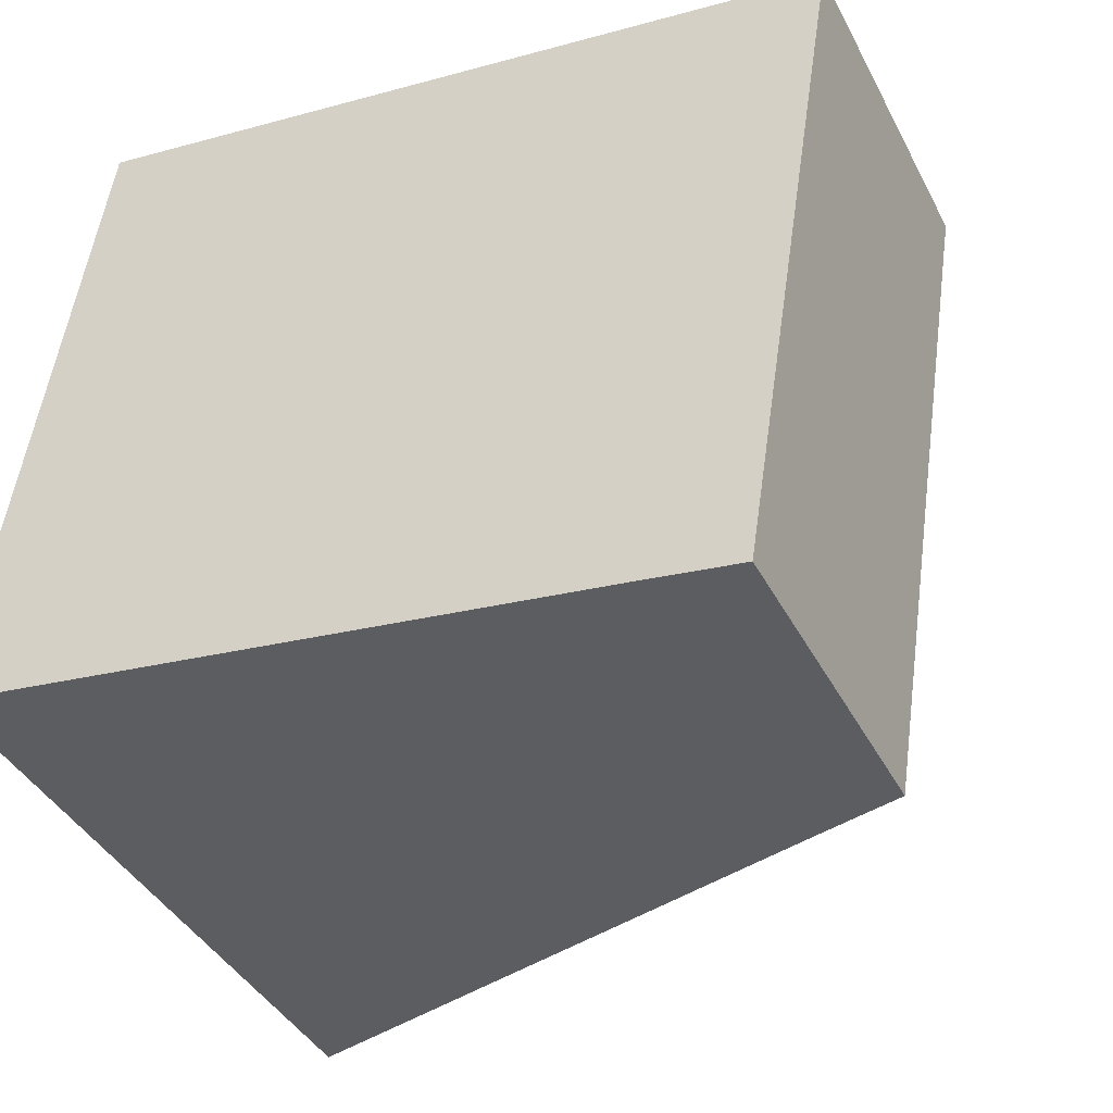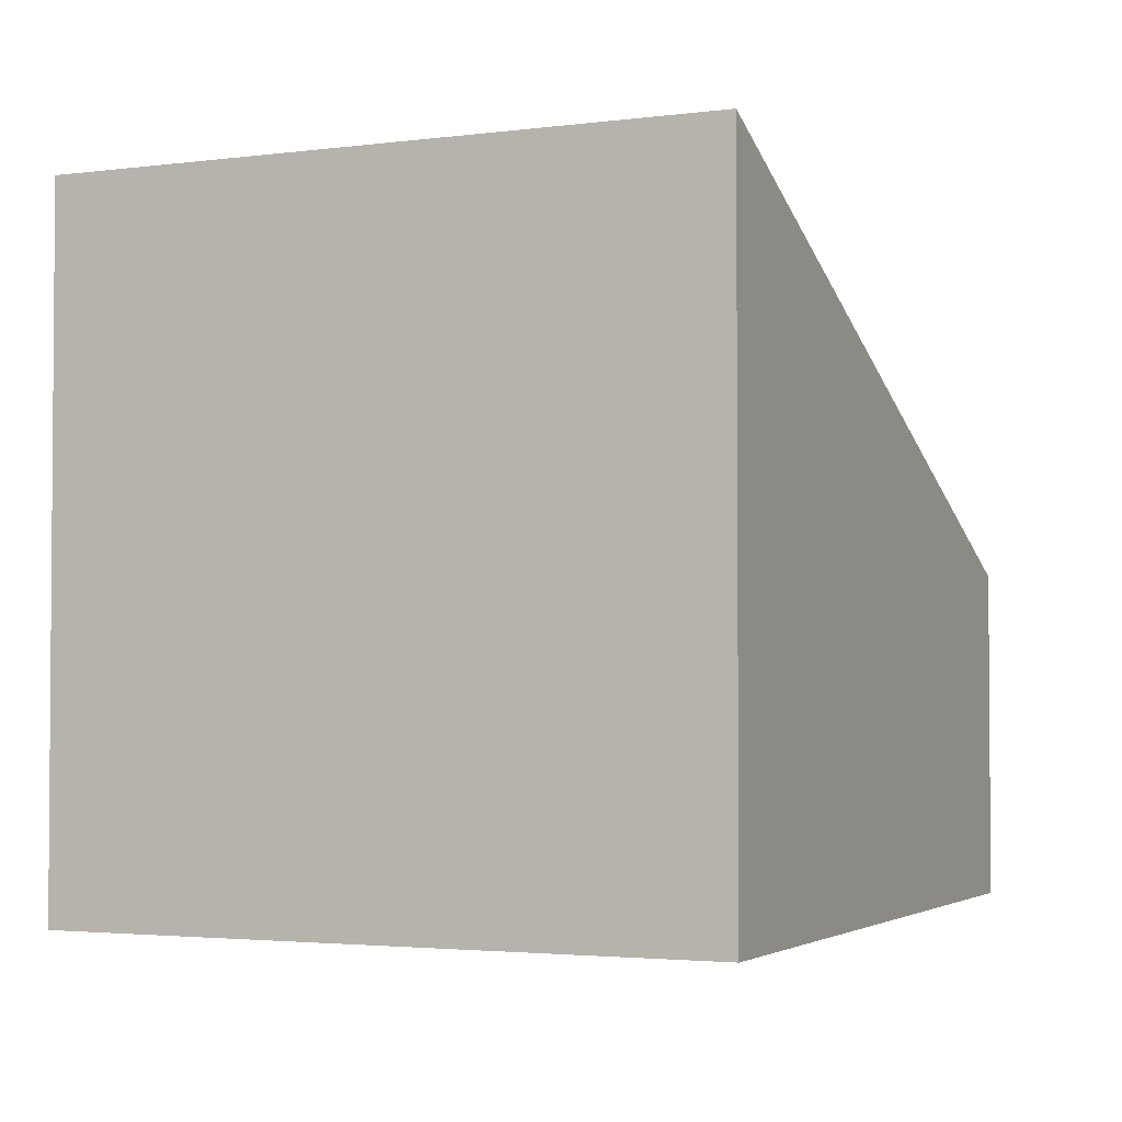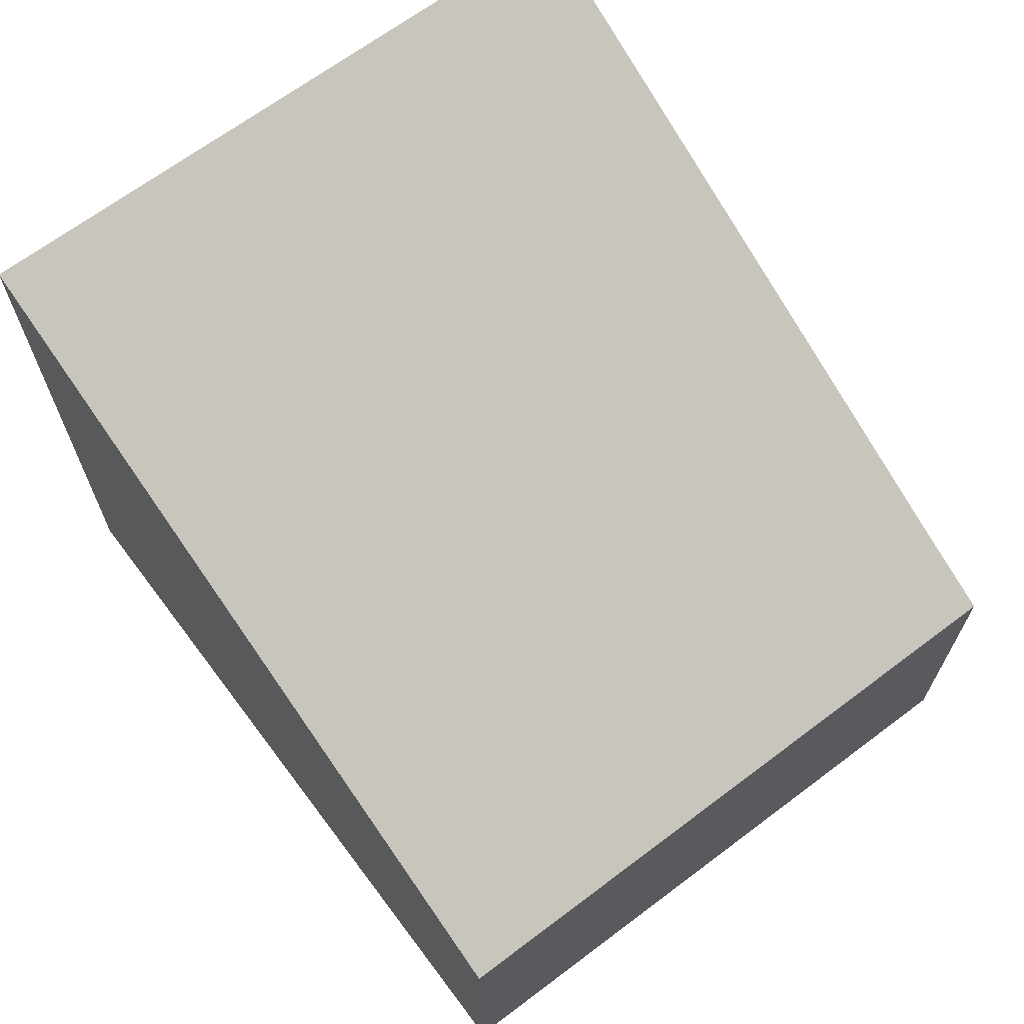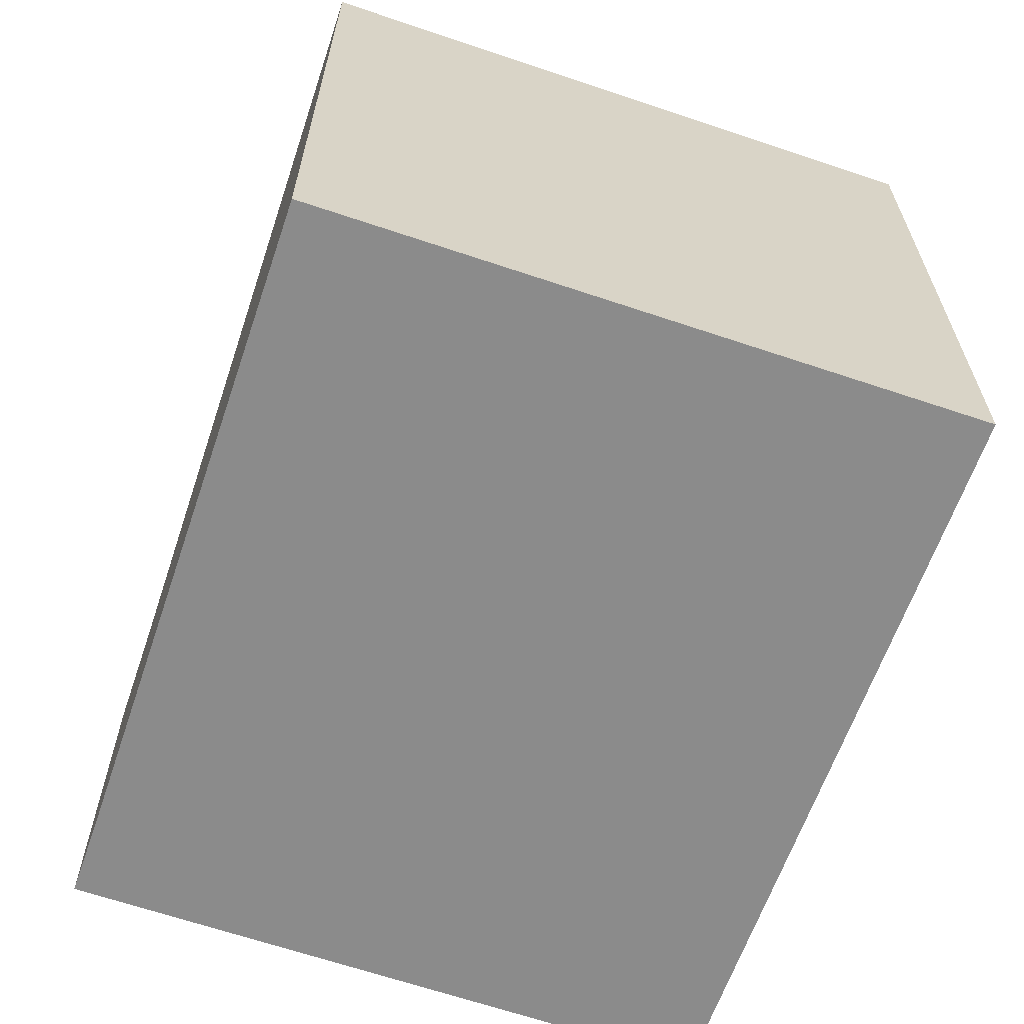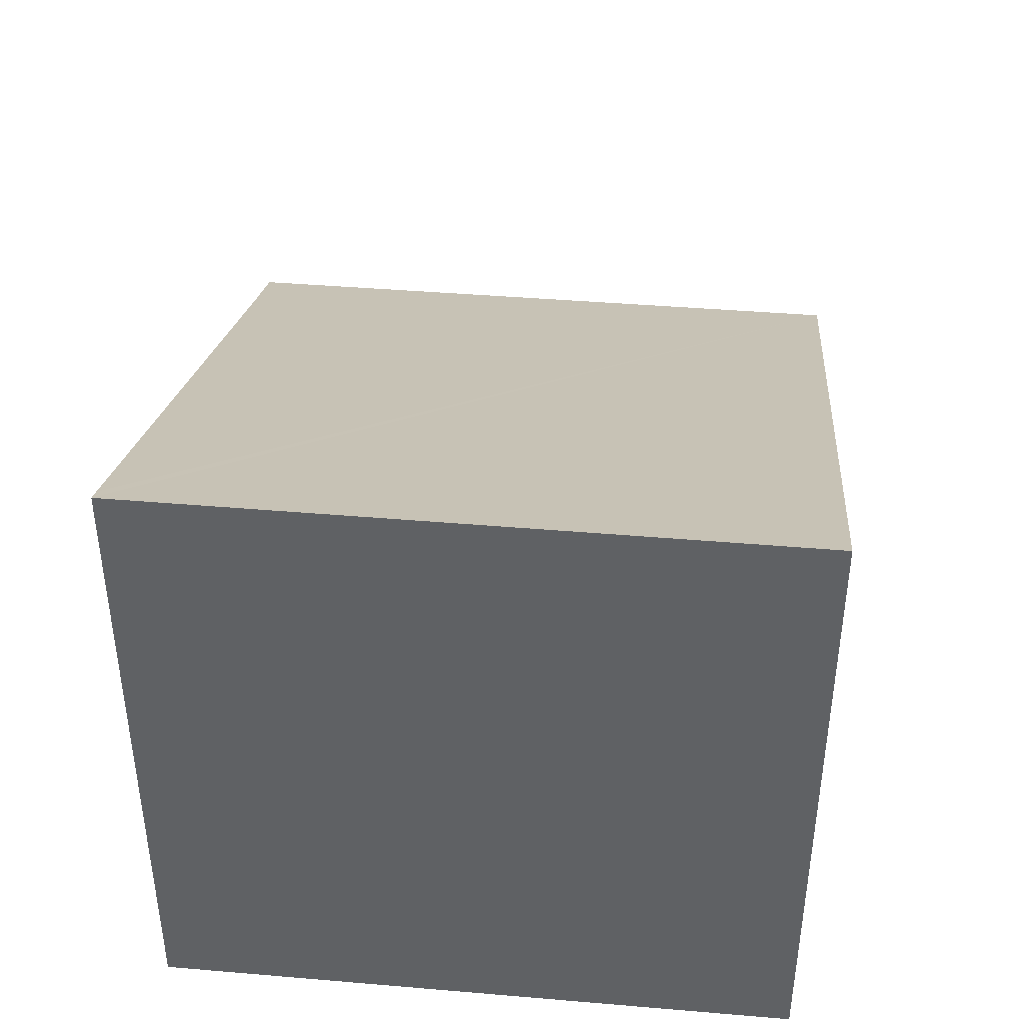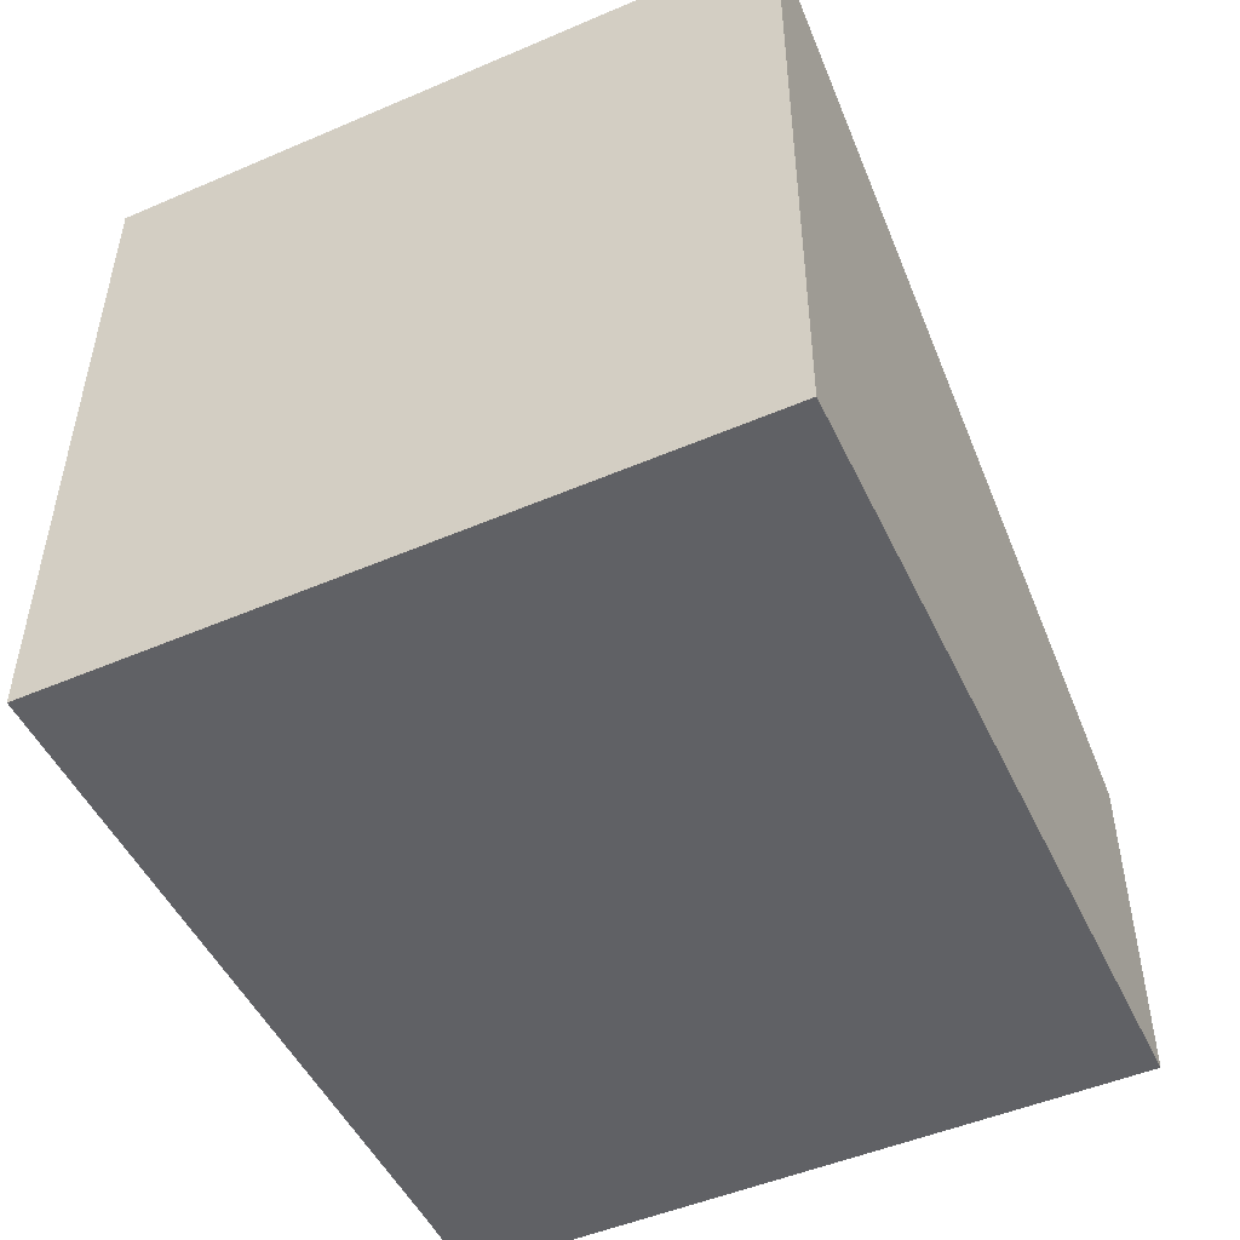
<metadata>
{"format":"obj","ext":"obj","renderer":"f3d","projection":"perspective","resolution":1024,"background":"white","views":[{"elev":-40.2,"azim":25.4,"up":"+Z"},{"elev":-2.7,"azim":-56.9,"up":"+Y"},{"elev":68.4,"azim":61.9,"up":"+Y"},{"elev":-63.9,"azim":-100.4,"up":"+Y"},{"elev":43.1,"azim":-75.8,"up":"+Y"},{"elev":-50.1,"azim":-56.3,"up":"+Y"}]}
</metadata>
<code>
v  7.257 4.143 -1.072
v  9.339 3.667 5.875
v  8.228 3.696 -1.224
v  0.165 7.404 -0.024
v  0 7.479 4.58e-16
v  1.058 7.479 7.17
v  8.228 7.495e-17 -1.224
v  7.257 6.564e-17 -1.072
v  0.165 1.47e-18 -0.024
v  0 0 0
v  1.058 -4.39e-16 7.17
v  9.339 -3.597e-16 5.875
g defaultobject
f 1 2 3
f 2 1 4
f 2 4 5
f 2 5 6
f 7 1 3
f 1 7 4
f 4 7 8
f 4 8 9
f 4 9 5
f 5 9 10
f 10 6 5
f 6 10 11
f 11 2 6
f 2 11 12
f 2 7 3
f 7 2 12
f 9 11 10
f 11 9 8
f 11 8 7
f 11 7 12

</code>
